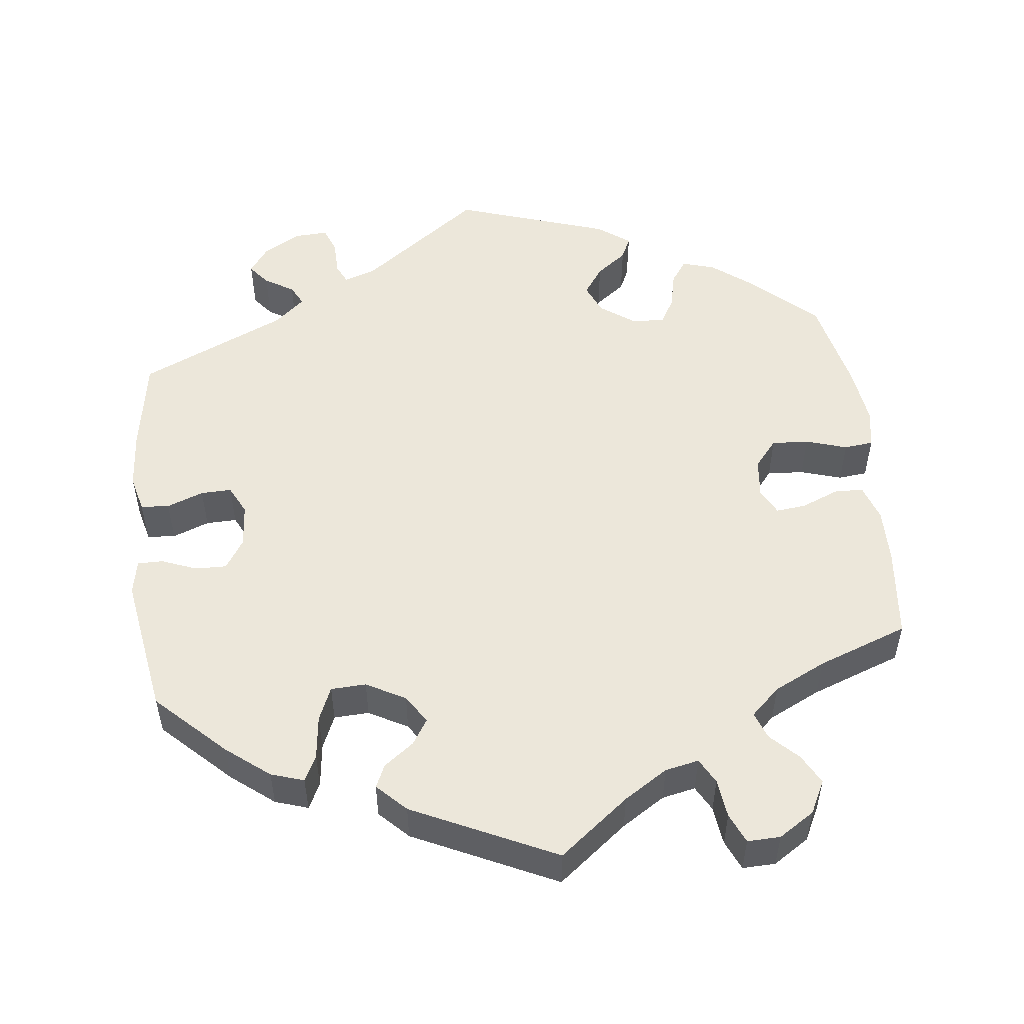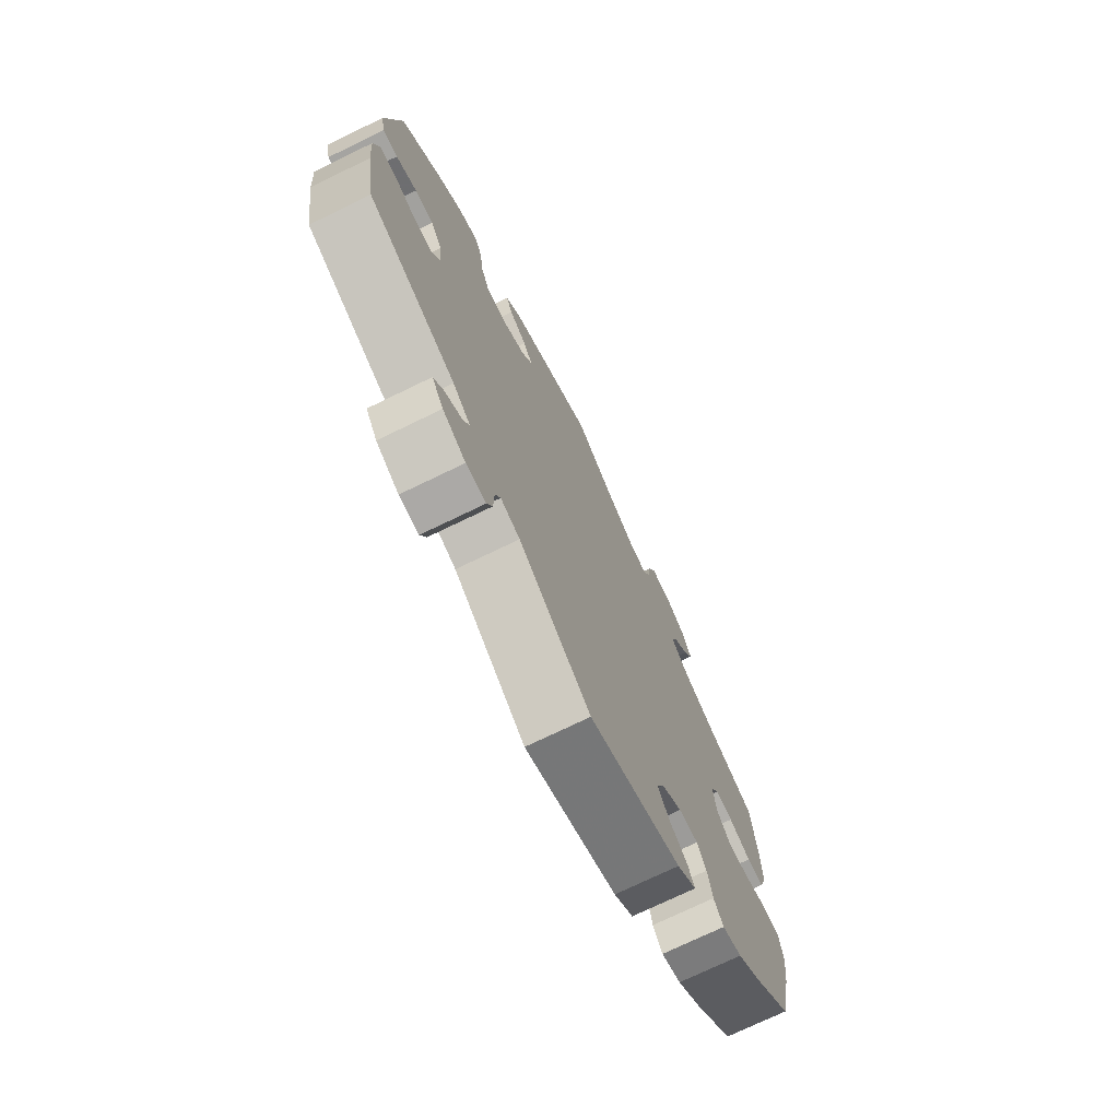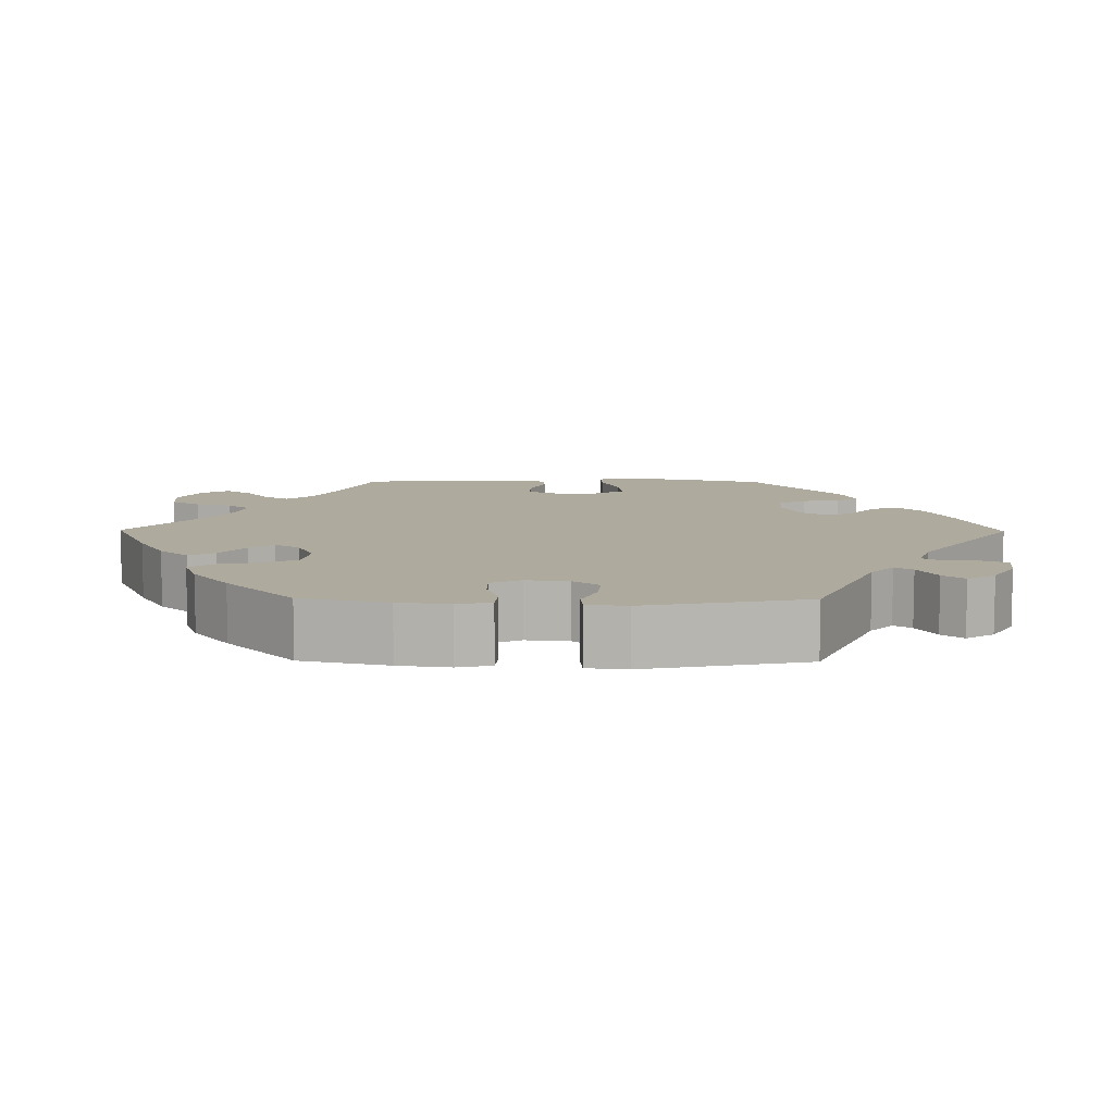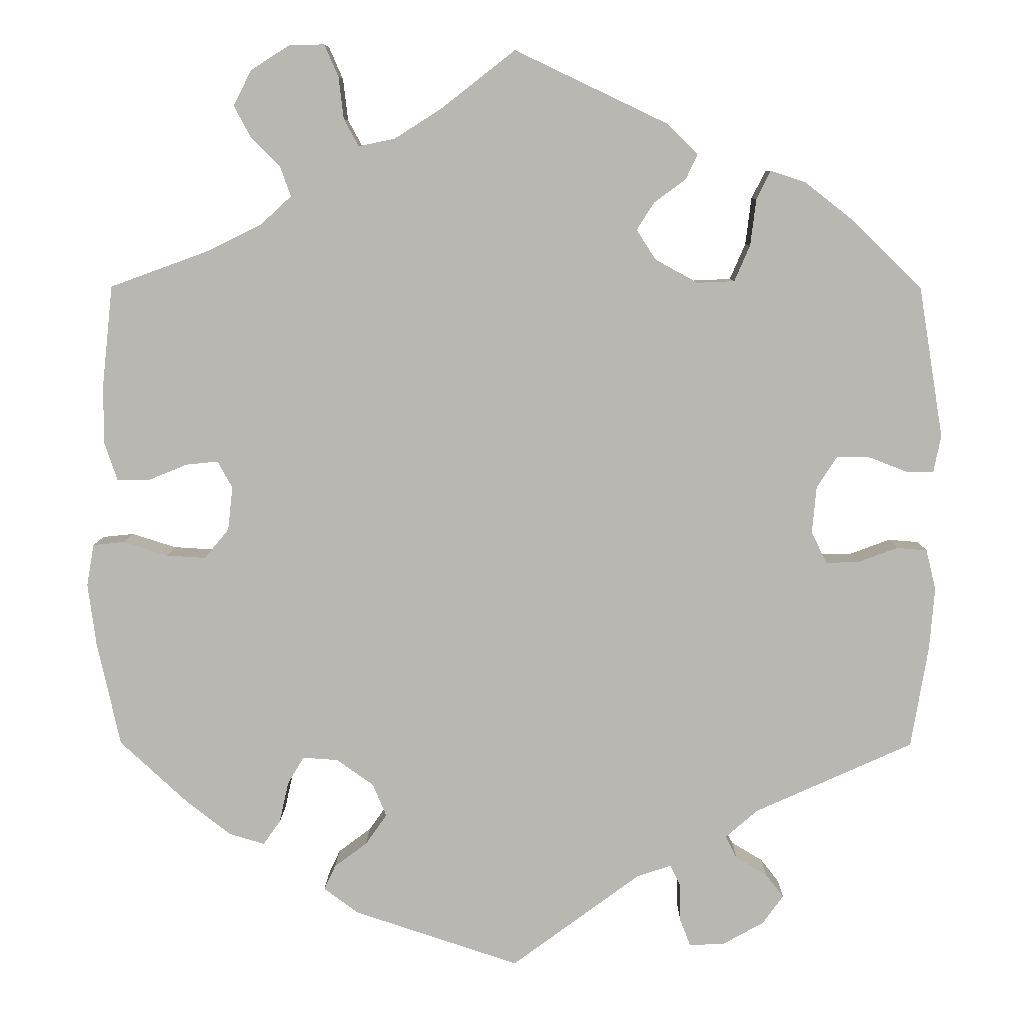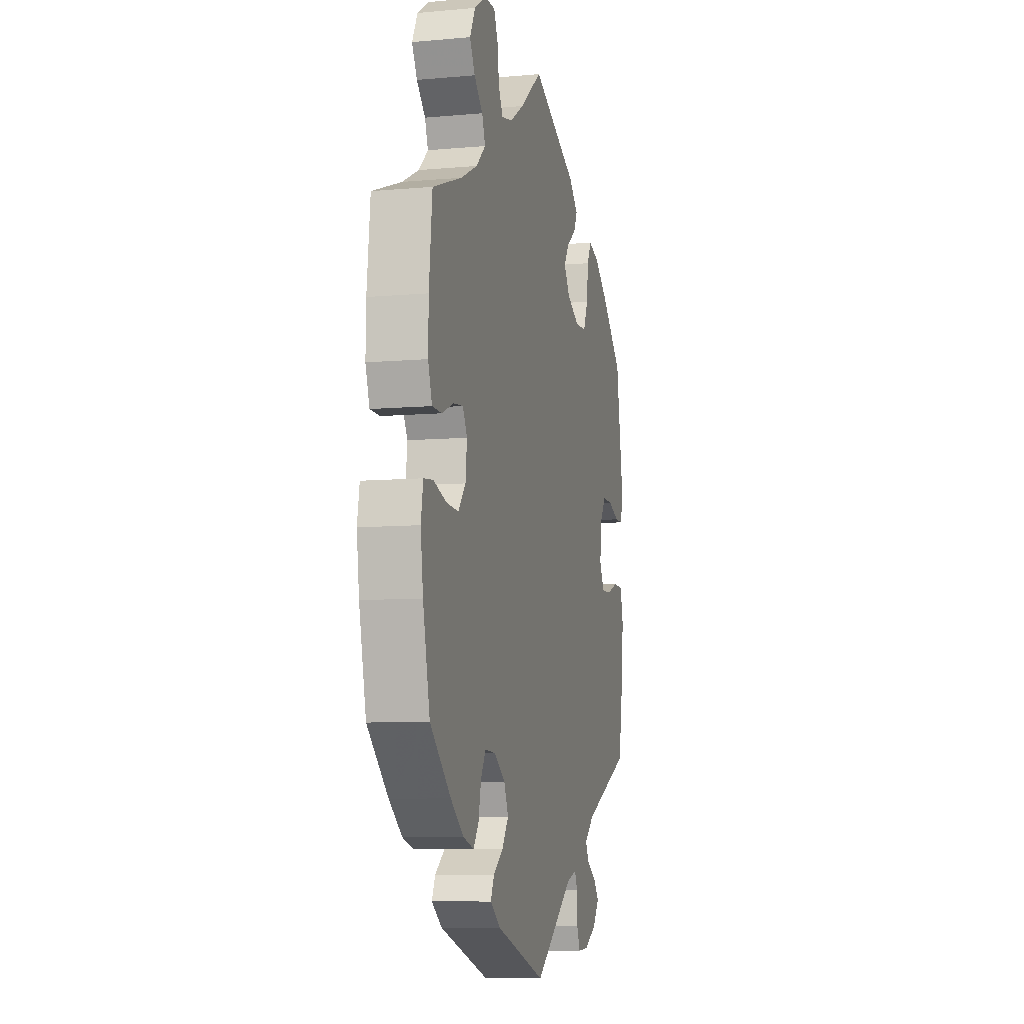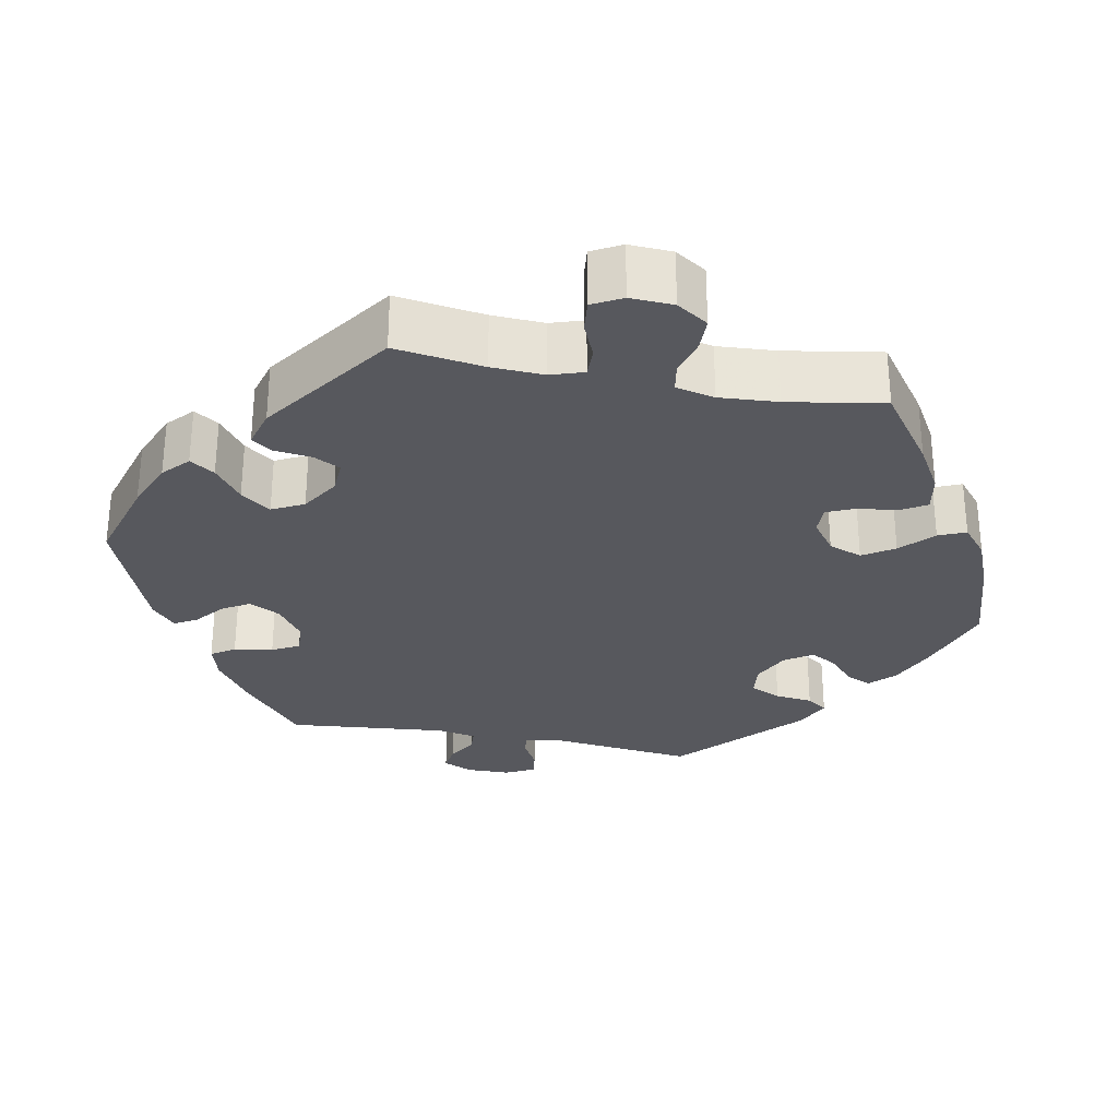
<metadata>
{"format":"obj","ext":"obj","renderer":"f3d","projection":"perspective","resolution":1024,"background":"white","views":[{"elev":52.2,"azim":-6.7,"up":"+Y"},{"elev":-73.3,"azim":-64.1,"up":"+Z"},{"elev":9.2,"azim":150.6,"up":"+Y"},{"elev":7.8,"azim":-179.4,"up":"+Z"},{"elev":-8.1,"azim":104.0,"up":"+Z"},{"elev":-28.9,"azim":18.7,"up":"+Y"}]}
</metadata>
<code>
v 0.513 0.07 0.169
v 0.514 0.07 0.097
v 0.498 0.07 0.049
v 0.46 0.07 0.048
v 0.411 0.07 0.068
v 0.372 0.07 0.072
v 0.354 0.07 0.039
v 0.36 0.07 -0.014
v 0.39 0.07 -0.05
v 0.438 0.07 -0.047
v 0.492 0.07 -0.03
v 0.53 0.07 -0.034
v 0.539 0.07 -0.085
v 0.529 0.07 -0.161
v 0.501 0.07 -0.288
v 0.417 0.07 -0.366
v 0.364 0.07 -0.407
v 0.321 0.07 -0.42
v 0.3 0.07 -0.39
v 0.289 0.07 -0.341
v 0.269 0.07 -0.307
v 0.226 0.07 -0.31
v 0.181 0.07 -0.342
v 0.164 0.07 -0.382
v 0.19 0.07 -0.419
v 0.23 0.07 -0.449
v 0.244 0.07 -0.479
v 0.202 0.07 -0.51
v 0 0.07 -0.577
v -0.157 0.07 -0.461
v -0.199 0.07 -0.447
v -0.211 0.07 -0.472
v -0.212 0.07 -0.519
v -0.225 0.07 -0.552
v -0.268 0.07 -0.55
v -0.318 0.07 -0.522
v -0.343 0.07 -0.487
v -0.321 0.07 -0.459
v -0.283 0.07 -0.436
v -0.269 0.07 -0.409
v -0.308 0.07 -0.375
v -0.501 0.07 -0.288
v -0.522 0.07 -0.163
v -0.528 0.07 -0.088
v -0.516 0.07 -0.039
v -0.479 0.07 -0.036
v -0.431 0.07 -0.054
v -0.391 0.07 -0.055
v -0.372 0.07 -0.017
v -0.377 0.07 0.04
v -0.402 0.07 0.079
v -0.443 0.07 0.078
v -0.489 0.07 0.06
v -0.522 0.07 0.06
v -0.531 0.07 0.105
v -0.501 0.07 0.289
v -0.413 0.07 0.374
v -0.357 0.07 0.418
v -0.314 0.07 0.432
v -0.297 0.07 0.398
v -0.29 0.07 0.341
v -0.271 0.07 0.297
v -0.225 0.07 0.295
v -0.174 0.07 0.323
v -0.15 0.07 0.36
v -0.171 0.07 0.393
v -0.21 0.07 0.422
v -0.224 0.07 0.452
v -0.187 0.07 0.489
v 0 0.07 0.578
v 0.091 0.07 0.507
v 0.148 0.07 0.471
v 0.192 0.07 0.462
v 0.21 0.07 0.495
v 0.216 0.07 0.546
v 0.233 0.07 0.585
v 0.276 0.07 0.584
v 0.323 0.07 0.554
v 0.345 0.07 0.511
v 0.324 0.07 0.472
v 0.289 0.07 0.437
v 0.276 0.07 0.401
v 0.314 0.07 0.366
v 0.382 0.07 0.333
v 0.5 0.07 0.29
v 0.513 0 0.169
v 0.514 0 0.097
v 0.498 0 0.049
v 0.46 0 0.048
v 0.411 0 0.068
v 0.372 0 0.072
v 0.354 0 0.039
v 0.36 0 -0.014
v 0.39 0 -0.05
v 0.438 0 -0.047
v 0.492 0 -0.03
v 0.53 0 -0.034
v 0.539 0 -0.085
v 0.529 0 -0.161
v 0.501 0 -0.288
v 0.417 0 -0.366
v 0.364 0 -0.407
v 0.321 0 -0.42
v 0.3 0 -0.39
v 0.289 0 -0.341
v 0.269 0 -0.307
v 0.226 0 -0.31
v 0.181 0 -0.342
v 0.164 0 -0.382
v 0.19 0 -0.419
v 0.23 0 -0.449
v 0.244 0 -0.479
v 0.202 0 -0.51
v 0 0 -0.577
v -0.157 0 -0.461
v -0.199 0 -0.447
v -0.211 0 -0.472
v -0.212 0 -0.519
v -0.225 0 -0.552
v -0.268 0 -0.55
v -0.318 0 -0.522
v -0.343 0 -0.487
v -0.321 0 -0.459
v -0.283 0 -0.436
v -0.269 0 -0.409
v -0.308 0 -0.375
v -0.501 0 -0.288
v -0.522 0 -0.163
v -0.528 0 -0.088
v -0.516 0 -0.039
v -0.479 0 -0.036
v -0.431 0 -0.054
v -0.391 0 -0.055
v -0.372 0 -0.017
v -0.377 0 0.04
v -0.402 0 0.079
v -0.443 0 0.078
v -0.489 0 0.06
v -0.522 0 0.06
v -0.531 0 0.105
v -0.501 0 0.289
v -0.413 0 0.374
v -0.357 0 0.418
v -0.314 0 0.432
v -0.297 0 0.398
v -0.29 0 0.341
v -0.271 0 0.297
v -0.225 0 0.295
v -0.174 0 0.323
v -0.15 0 0.36
v -0.171 0 0.393
v -0.21 0 0.422
v -0.224 0 0.452
v -0.187 0 0.489
v 0 0 0.578
v 0.091 0 0.507
v 0.148 0 0.471
v 0.192 0 0.462
v 0.21 0 0.495
v 0.216 0 0.546
v 0.233 0 0.585
v 0.276 0 0.584
v 0.323 0 0.554
v 0.345 0 0.511
v 0.324 0 0.472
v 0.289 0 0.437
v 0.276 0 0.401
v 0.314 0 0.366
v 0.382 0 0.333
v 0.5 0 0.29
f 84 85 1 2
f 83 84 2 3
f 82 83 3 4
f 78 79 80 81
f 78 81 82
f 77 78 82
f 74 75 76 77
f 73 74 77 82
f 72 73 82 4
f 68 69 70 71
f 66 67 68 71
f 65 66 71 72
f 64 65 72 4
f 58 59 60 61
f 58 61 62
f 57 58 62
f 56 57 62
f 55 56 62 63
f 52 53 54 55
f 51 52 55 63
f 44 45 46 47
f 44 47 48
f 41 42 43 44
f 40 41 44 48
f 36 37 38 39
f 36 39 40
f 35 36 40
f 32 33 34 35
f 31 32 35 40
f 30 31 40 48
f 25 26 27 28
f 24 25 28 29
f 23 24 29 30
f 17 18 19 20
f 17 20 21
f 16 17 21
f 15 16 21
f 14 15 21 22
f 10 11 12 13
f 9 10 13 14
f 64 4 5
f 64 5 6
f 50 51 63 64
f 49 50 64 6
f 48 49 6 7
f 22 23 30 48
f 9 14 22 48
f 8 9 48
f 7 8 48
f 87 86 170 169
f 88 87 169 168
f 89 88 168 167
f 166 165 164 163
f 167 166 163
f 167 163 162
f 162 161 160 159
f 167 162 159 158
f 89 167 158 157
f 156 155 154 153
f 156 153 152 151
f 157 156 151 150
f 89 157 150 149
f 146 145 144 143
f 147 146 143
f 147 143 142
f 147 142 141
f 148 147 141 140
f 140 139 138 137
f 148 140 137 136
f 132 131 130 129
f 133 132 129
f 129 128 127 126
f 133 129 126 125
f 124 123 122 121
f 125 124 121
f 125 121 120
f 120 119 118 117
f 125 120 117 116
f 133 125 116 115
f 113 112 111 110
f 114 113 110 109
f 115 114 109 108
f 105 104 103 102
f 106 105 102
f 106 102 101
f 106 101 100
f 107 106 100 99
f 98 97 96 95
f 99 98 95 94
f 90 89 149
f 91 90 149
f 149 148 136 135
f 91 149 135 134
f 92 91 134 133
f 133 115 108 107
f 133 107 99 94
f 133 94 93
f 133 93 92
f 1 86 87 2
f 2 87 88 3
f 3 88 89 4
f 4 89 90 5
f 5 90 91 6
f 6 91 92 7
f 7 92 93 8
f 8 93 94 9
f 9 94 95 10
f 10 95 96 11
f 11 96 97 12
f 12 97 98 13
f 13 98 99 14
f 14 99 100 15
f 15 100 101 16
f 16 101 102 17
f 17 102 103 18
f 18 103 104 19
f 19 104 105 20
f 20 105 106 21
f 21 106 107 22
f 22 107 108 23
f 23 108 109 24
f 24 109 110 25
f 25 110 111 26
f 26 111 112 27
f 27 112 113 28
f 28 113 114 29
f 29 114 115 30
f 30 115 116 31
f 31 116 117 32
f 32 117 118 33
f 33 118 119 34
f 34 119 120 35
f 35 120 121 36
f 36 121 122 37
f 37 122 123 38
f 38 123 124 39
f 39 124 125 40
f 40 125 126 41
f 41 126 127 42
f 42 127 128 43
f 43 128 129 44
f 44 129 130 45
f 45 130 131 46
f 46 131 132 47
f 47 132 133 48
f 48 133 134 49
f 49 134 135 50
f 50 135 136 51
f 51 136 137 52
f 52 137 138 53
f 53 138 139 54
f 54 139 140 55
f 55 140 141 56
f 56 141 142 57
f 57 142 143 58
f 58 143 144 59
f 59 144 145 60
f 60 145 146 61
f 61 146 147 62
f 62 147 148 63
f 63 148 149 64
f 64 149 150 65
f 65 150 151 66
f 66 151 152 67
f 67 152 153 68
f 68 153 154 69
f 69 154 155 70
f 70 155 156 71
f 71 156 157 72
f 72 157 158 73
f 73 158 159 74
f 74 159 160 75
f 75 160 161 76
f 76 161 162 77
f 77 162 163 78
f 78 163 164 79
f 79 164 165 80
f 80 165 166 81
f 81 166 167 82
f 82 167 168 83
f 83 168 169 84
f 84 169 170 85
f 85 170 86 1

</code>
